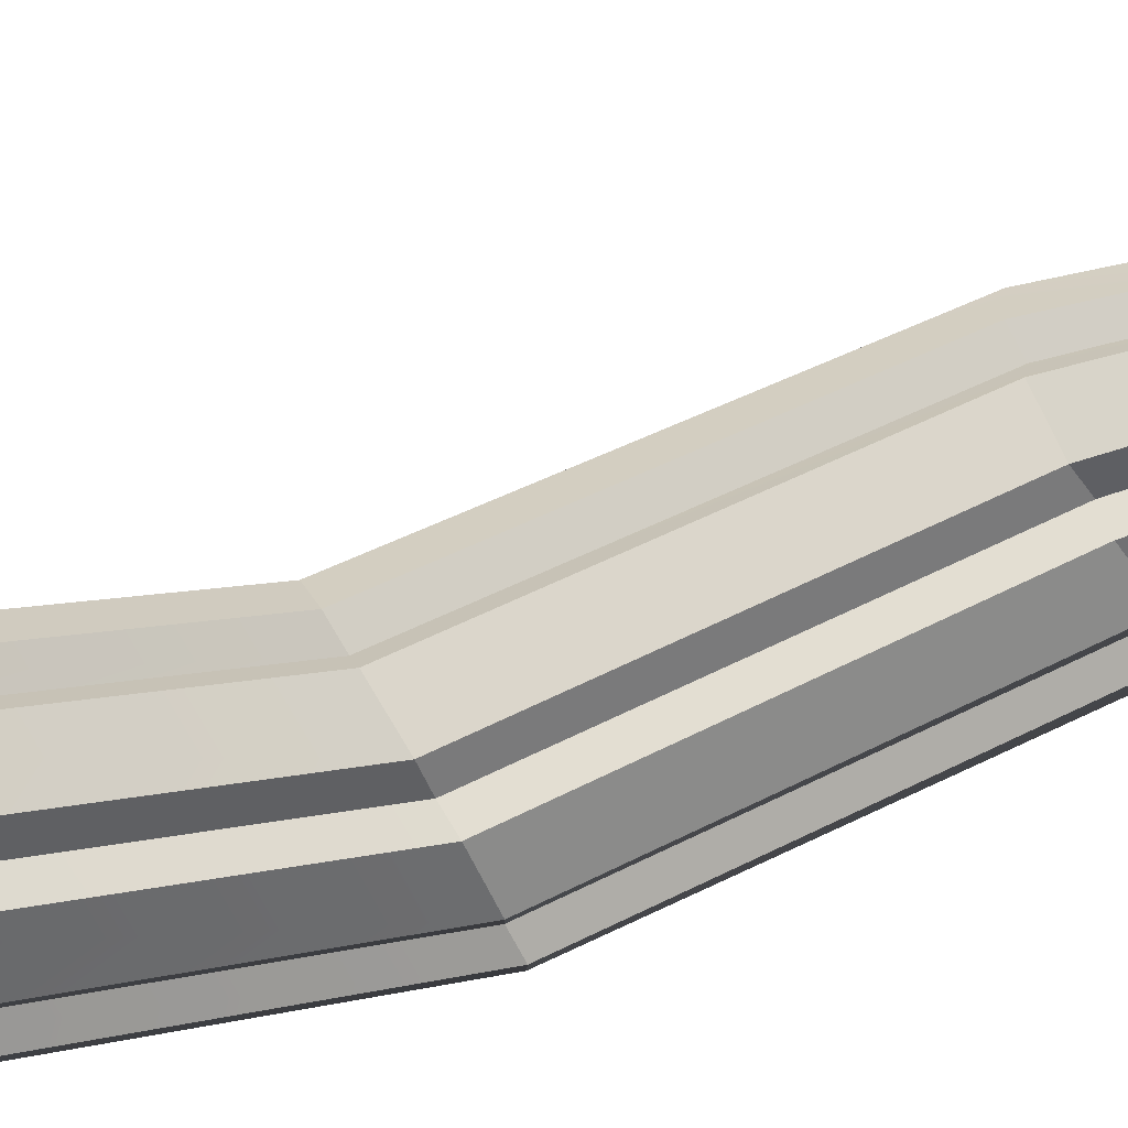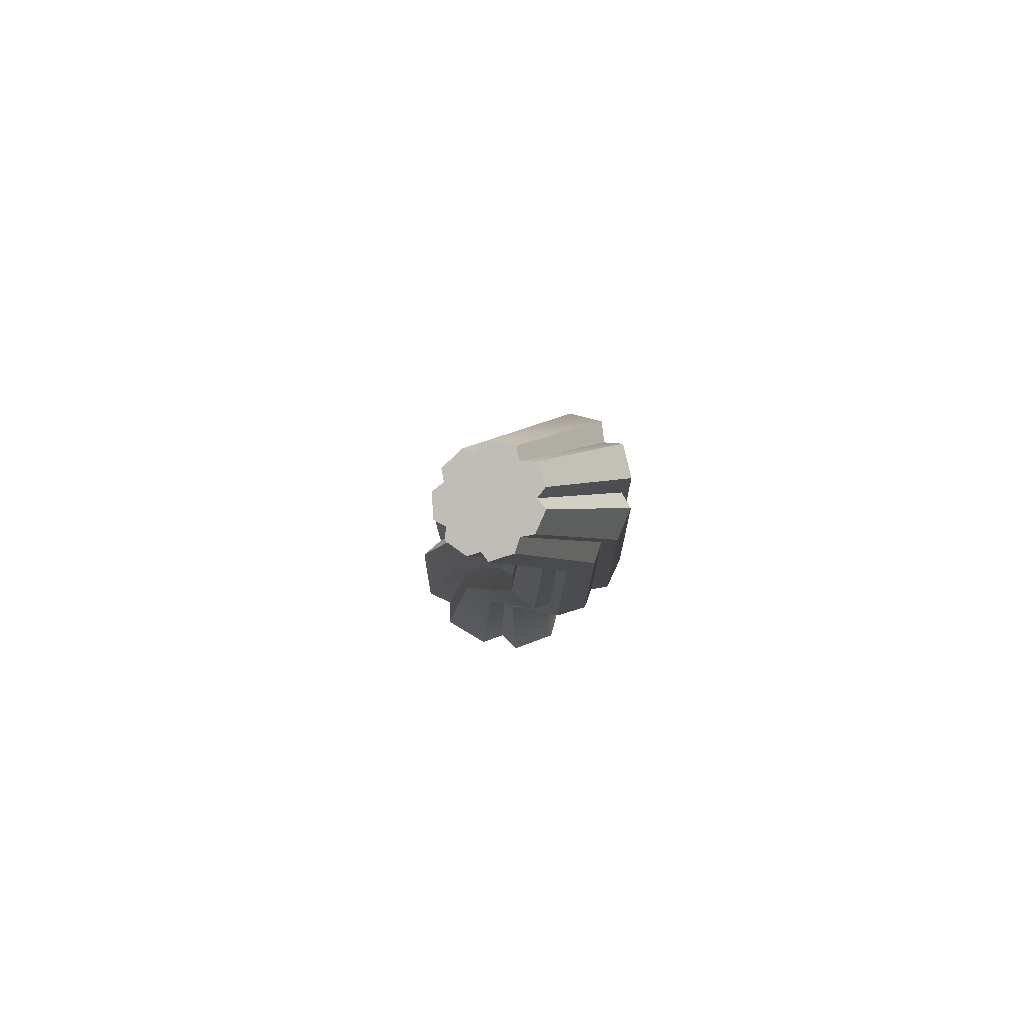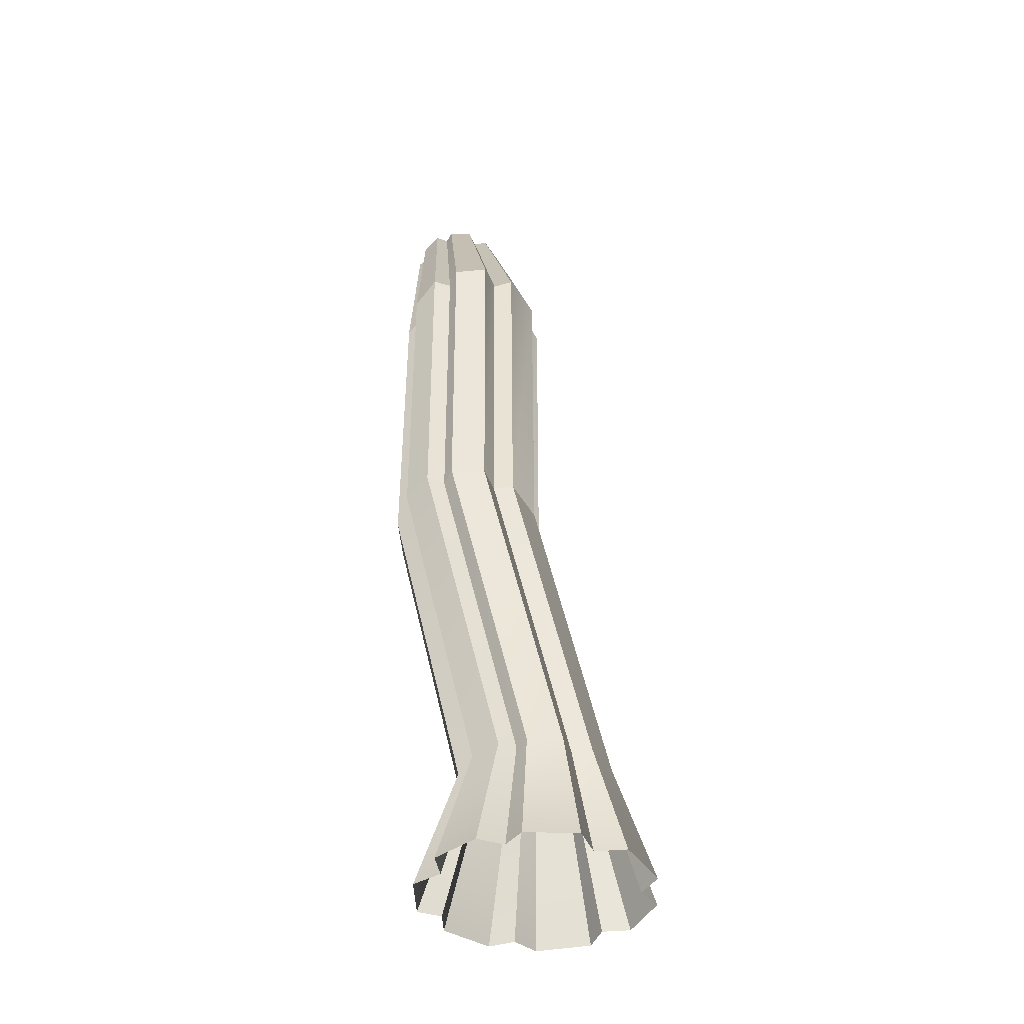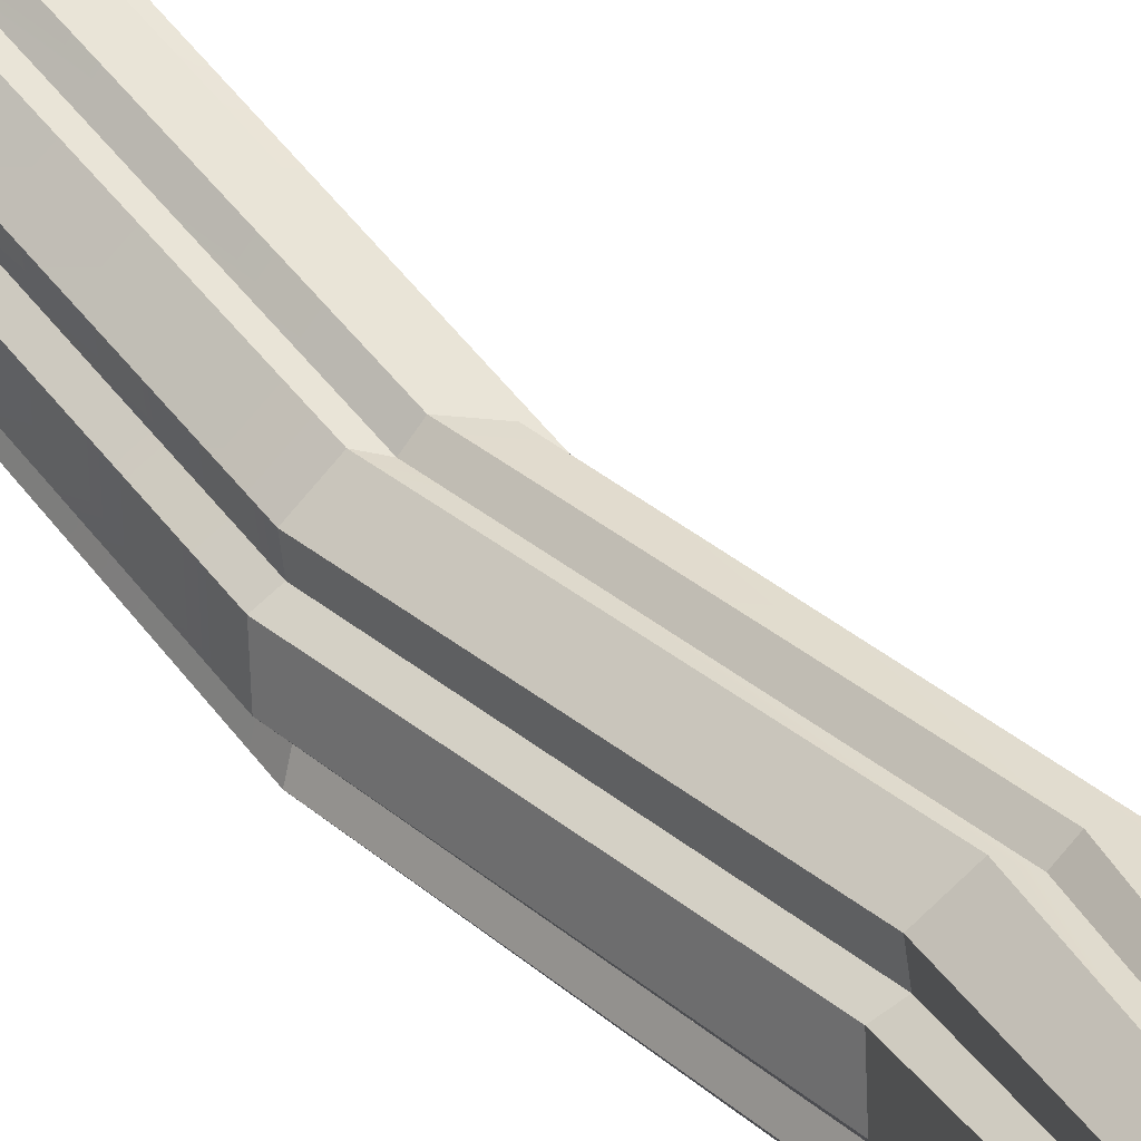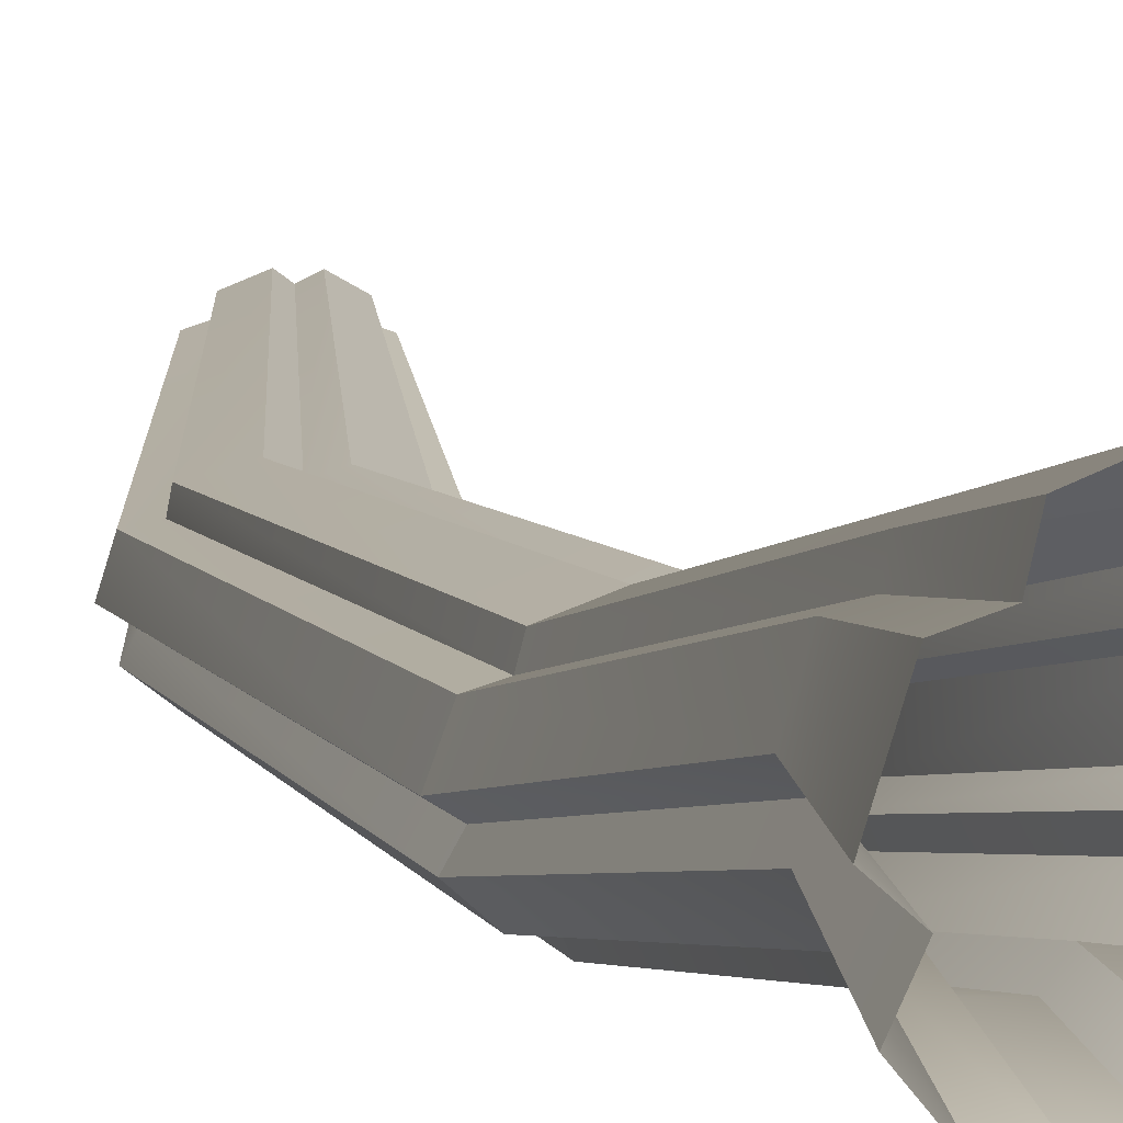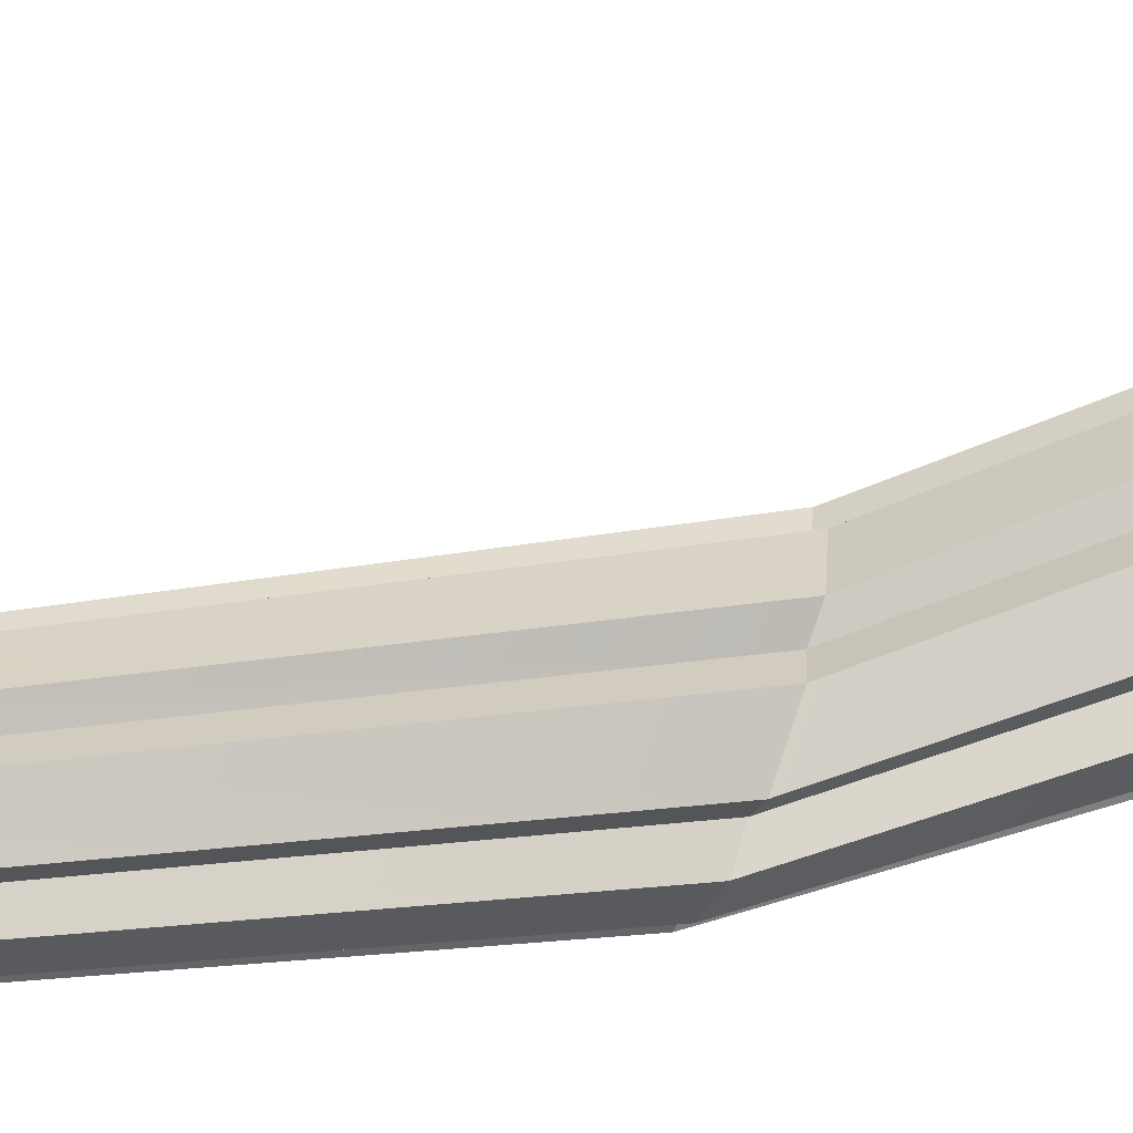
<metadata>
{"format":"obj","ext":"obj","renderer":"f3d","projection":"perspective","resolution":1024,"background":"white","views":[{"elev":37.5,"azim":55.4,"up":"+Z"},{"elev":78.8,"azim":116.2,"up":"+Y"},{"elev":-41.1,"azim":-131.8,"up":"+Y"},{"elev":38.0,"azim":137.0,"up":"+Z"},{"elev":11.7,"azim":-24.2,"up":"+Z"},{"elev":16.5,"azim":-106.4,"up":"+Z"}]}
</metadata>
<code>
v 0.3974 10.57 -0.3707
v 0.4994 10.55 -0.3743
v 0.5309 10.54 -0.3274
v 0.3723 10.56 -0.3201
v 0.664 10.5 -0.2594
v 0.2455 10.56 -0.2559
v 0.3209 10.57 -0.3309
v 0.6412 10.5 -0.215
v 0.2695 10.54 -0.1952
v 0.6776 10.48 -0.1732
v 0.2188 10.54 -0.1579
v 0.6571 10.46 -0.06859
v 0.2453 10.5 -0.04259
v 0.6065 10.46 -0.04823
v 0.6018 10.44 0.008046
v 0.3005 10.49 -0.02498
v 0.308 10.48 0.03056
v 0.4536 10.45 0.03725
v 0.4088 10.45 0.07037
v 0.5062 10.44 0.06398
v 0.596 10.53 -0.3355
v -0.266 6.293 0.4403
v -0.1749 6.849 0.2908
v -0.02009 6.849 0.339
v -0.03135 6.293 0.5133
v 0.01859 8.038 -0.02702
v -0.1247 8.089 -0.08612
v -0.03135 6.293 0.5133
v -0.02009 6.849 0.339
v 0.04061 6.849 0.2842
v 0.06063 6.293 0.4303
v 0.08602 8.043 -0.07309
v 0.01859 8.038 -0.02702
v 0.06063 6.293 0.4303
v 0.04061 6.849 0.2842
v 0.1223 6.849 0.3183
v 0.1844 6.293 0.4819
v 0.1603 8.013 -0.03378
v 0.08602 8.043 -0.07309
v 0.1844 6.293 0.4819
v 0.1223 6.849 0.3183
v 0.2543 6.849 0.2234
v 0.3845 6.293 0.3382
v 0.3033 8.014 -0.1112
v 0.1603 8.013 -0.03378
v 0.3845 6.293 0.3382
v 0.2543 6.849 0.2234
v 0.2523 6.849 0.1385
v 0.3814 6.293 0.2095
v 0.3143 8.042 -0.1912
v 0.3033 8.014 -0.1112
v 0.3814 6.293 0.2095
v 0.2523 6.849 0.1385
v 0.3236 6.849 0.1021
v 0.4894 6.293 0.1544
v 0.3892 8.038 -0.219
v 0.3143 8.042 -0.1912
v 0.4894 6.293 0.1544
v 0.3236 6.849 0.1021
v 0.3373 6.849 -0.05716
v 0.5102 6.293 -0.08693
v 0.4269 8.087 -0.3675
v 0.3892 8.038 -0.219
v 0.5102 6.293 -0.08693
v 0.3373 6.849 -0.05716
v 0.277 6.849 -0.1157
v 0.4189 6.293 -0.1757
v 0.3772 8.12 -0.4279
v 0.4269 8.087 -0.3675
v 0.4189 6.293 -0.1757
v 0.277 6.849 -0.1157
v 0.3035 6.849 -0.1849
v 0.459 6.293 -0.2805
v 0.4135 8.137 -0.4905
v 0.3772 8.12 -0.4279
v 0.459 6.293 -0.2805
v 0.3035 6.849 -0.1849
v 0.1913 6.849 -0.2914
v 0.2889 6.293 -0.4419
v 0.3205 8.197 -0.6006
v 0.4135 8.137 -0.4905
v 0.2889 6.293 -0.4419
v 0.1913 6.849 -0.2914
v 0.09672 6.849 -0.2718
v 0.1457 6.293 -0.4122
v 0.2255 8.212 -0.5906
v 0.3205 8.197 -0.6006
v 0.1457 6.293 -0.4122
v 0.09672 6.849 -0.2718
v 0.04294 6.849 -0.3385
v 0.06416 6.293 -0.5133
v 0.1834 8.246 -0.6581
v 0.2255 8.212 -0.5906
v 0.06416 6.293 -0.5133
v 0.04294 6.849 -0.3385
v -0.1068 6.849 -0.3214
v -0.1627 6.293 -0.4873
v 0.03503 8.275 -0.6553
v 0.1834 8.246 -0.6581
v -0.1627 6.293 -0.4873
v -0.1068 6.849 -0.3214
v -0.1358 6.849 -0.2427
v -0.2066 6.293 -0.3681
v -0.005187 8.255 -0.584
v 0.03503 8.275 -0.6553
v -0.2066 6.293 -0.3681
v -0.1358 6.849 -0.2427
v -0.2132 6.849 -0.253
v -0.324 6.293 -0.3837
v -0.07897 8.276 -0.6005
v -0.005187 8.255 -0.584
v -0.324 6.293 -0.3837
v -0.2132 6.849 -0.253
v -0.3123 6.849 -0.132
v -0.4742 6.293 -0.2003
v -0.1939 8.259 -0.4956
v -0.07897 8.276 -0.6005
v -0.4742 6.293 -0.2003
v -0.3123 6.849 -0.132
v -0.2673 6.849 -0.04357
v -0.406 6.293 -0.06634
v -0.1636 8.22 -0.4085
v -0.1939 8.259 -0.4956
v -0.406 6.293 -0.06634
v -0.2673 6.849 -0.04357
v -0.3361 6.849 0.01824
v -0.5102 6.293 0.02732
v -0.24 8.216 -0.3566
v -0.1636 8.22 -0.4085
v -0.5102 6.293 0.02732
v -0.3361 6.849 0.01824
v -0.2789 6.849 0.1882
v -0.4235 6.293 0.2848
v -0.2103 8.147 -0.1918
v -0.24 8.216 -0.3566
v -0.4235 6.293 0.2848
v -0.2789 6.849 0.1882
v -0.1948 6.849 0.2083
v -0.2961 6.293 0.3153
v -0.1315 8.121 -0.1654
v -0.2103 8.147 -0.1918
v -0.2961 6.293 0.3153
v -0.1948 6.849 0.2083
v -0.1749 6.849 0.2908
v -0.266 6.293 0.4403
v -0.1247 8.089 -0.08612
v -0.1315 8.121 -0.1654
v -0.1247 8.089 -0.08612
v -0.1588 9.465 -0.1128
v -0.03558 9.365 -0.06383
v 0.01859 8.038 -0.02702
v 0.4088 10.45 0.07037
v 0.308 10.48 0.03056
v 0.01859 8.038 -0.02702
v -0.03558 9.365 -0.06383
v 0.03346 9.36 -0.1074
v 0.08602 8.043 -0.07309
v 0.08602 8.043 -0.07309
v 0.03346 9.36 -0.1074
v 0.09602 9.303 -0.07424
v 0.1603 8.013 -0.03378
v 0.5062 10.44 0.06398
v 0.4536 10.45 0.03725
v 0.1603 8.013 -0.03378
v 0.09602 9.303 -0.07424
v 0.2393 9.282 -0.1484
v 0.3033 8.014 -0.1112
v 0.3033 8.014 -0.1112
v 0.2393 9.282 -0.1484
v 0.2615 9.323 -0.2209
v 0.3143 8.042 -0.1912
v 0.3143 8.042 -0.1912
v 0.2615 9.323 -0.2209
v 0.3347 9.305 -0.2482
v 0.3892 8.038 -0.219
v 0.3892 8.038 -0.219
v 0.3347 9.305 -0.2482
v 0.3917 9.373 -0.3833
v 0.4269 8.087 -0.3675
v 0.4269 8.087 -0.3675
v 0.3917 9.373 -0.3833
v 0.3549 9.431 -0.4362
v 0.3772 8.12 -0.4279
v 0.6412 10.5 -0.215
v 0.6776 10.48 -0.1732
v 0.3772 8.12 -0.4279
v 0.3549 9.431 -0.4362
v 0.3978 9.451 -0.4939
v 0.4135 8.137 -0.4905
v 0.4135 8.137 -0.4905
v 0.3978 9.451 -0.4939
v 0.3286 9.557 -0.5903
v 0.3205 8.197 -0.6006
v 0.596 10.53 -0.3355
v 0.664 10.5 -0.2594
v 0.3205 8.197 -0.6006
v 0.3286 9.557 -0.5903
v 0.2396 9.595 -0.5784
v 0.2255 8.212 -0.5906
v 0.2255 8.212 -0.5906
v 0.2396 9.595 -0.5784
v 0.2109 9.654 -0.638
v 0.1834 8.246 -0.6581
v 0.4994 10.55 -0.3743
v 0.5309 10.54 -0.3274
v 0.1834 8.246 -0.6581
v 0.2109 9.654 -0.638
v 0.07382 9.72 -0.631
v 0.03503 8.275 -0.6553
v 0.03503 8.275 -0.6553
v 0.07382 9.72 -0.631
v 0.02606 9.698 -0.5654
v -0.005187 8.255 -0.584
v -0.005187 8.255 -0.584
v 0.02606 9.698 -0.5654
v -0.03944 9.741 -0.5781
v -0.07897 8.276 -0.6005
v 0.3209 10.57 -0.3309
v 0.3723 10.56 -0.3201
v -0.07897 8.276 -0.6005
v -0.03944 9.741 -0.5781
v -0.1611 9.734 -0.48
v -0.1939 8.259 -0.4956
v -0.1939 8.259 -0.4956
v -0.1611 9.734 -0.48
v -0.1462 9.669 -0.4024
v -0.1636 8.22 -0.4085
v 0.2695 10.54 -0.1952
v 0.2455 10.56 -0.2559
v -0.1636 8.22 -0.4085
v -0.1462 9.669 -0.4024
v -0.2244 9.674 -0.3532
v -0.24 8.216 -0.3566
v -0.24 8.216 -0.3566
v -0.2244 9.674 -0.3532
v -0.2217 9.565 -0.2055
v -0.2103 8.147 -0.1918
v 0.2453 10.5 -0.04259
v 0.2188 10.54 -0.1579
v -0.2103 8.147 -0.1918
v -0.2217 9.565 -0.2055
v -0.1531 9.514 -0.184
v -0.1315 8.121 -0.1654
v 0.3005 10.49 -0.02498
v 0.2453 10.5 -0.04259
v -0.1315 8.121 -0.1654
v -0.1531 9.514 -0.184
v -0.1588 9.465 -0.1128
v -0.1247 8.089 -0.08612
v 0.308 10.48 0.03056
v 0.3005 10.49 -0.02498
v -0.03558 9.365 -0.06383
v 0.4088 10.45 0.07037
v 0.4536 10.45 0.03725
v 0.03346 9.36 -0.1074
v 0.09602 9.303 -0.07424
v 0.5062 10.44 0.06398
v 0.6018 10.44 0.008046
v 0.2393 9.282 -0.1484
v 0.2393 9.282 -0.1484
v 0.6018 10.44 0.008046
v 0.6065 10.46 -0.04823
v 0.2615 9.323 -0.2209
v 0.2615 9.323 -0.2209
v 0.6065 10.46 -0.04823
v 0.6571 10.46 -0.06859
v 0.3347 9.305 -0.2482
v 0.3347 9.305 -0.2482
v 0.6571 10.46 -0.06859
v 0.6776 10.48 -0.1732
v 0.3917 9.373 -0.3833
v 0.3549 9.431 -0.4362
v 0.6412 10.5 -0.215
v 0.664 10.5 -0.2594
v 0.3978 9.451 -0.4939
v 0.3286 9.557 -0.5903
v 0.596 10.53 -0.3355
v 0.5309 10.54 -0.3274
v 0.2396 9.595 -0.5784
v 0.2109 9.654 -0.638
v 0.4994 10.55 -0.3743
v 0.3974 10.57 -0.3707
v 0.07382 9.72 -0.631
v 0.07382 9.72 -0.631
v 0.3974 10.57 -0.3707
v 0.3723 10.56 -0.3201
v 0.02606 9.698 -0.5654
v -0.03944 9.741 -0.5781
v 0.3209 10.57 -0.3309
v 0.2455 10.56 -0.2559
v -0.1611 9.734 -0.48
v -0.1462 9.669 -0.4024
v 0.2695 10.54 -0.1952
v 0.2188 10.54 -0.1579
v -0.2244 9.674 -0.3532
g Pumpkin_GRP_1773_20
f 1 3 2
f 3 1 4
f 5 3 4
f 4 6 5
f 6 4 7
f 5 6 8
f 8 6 9
f 8 9 10
f 10 9 11
f 10 11 12
f 12 11 13
f 12 13 14
f 14 13 15
f 15 13 16
f 15 16 17
f 15 17 18
f 19 18 17
f 15 18 20
f 3 5 21
f 22 24 23
f 22 25 24
f 23 24 26
f 23 26 27
f 28 30 29
f 28 31 30
f 29 30 32
f 29 32 33
f 34 36 35
f 34 37 36
f 35 36 38
f 35 38 39
f 40 42 41
f 40 43 42
f 41 42 44
f 41 44 45
f 46 48 47
f 46 49 48
f 47 48 50
f 47 50 51
f 52 54 53
f 52 55 54
f 53 54 56
f 53 56 57
f 58 60 59
f 58 61 60
f 59 60 62
f 59 62 63
f 64 66 65
f 64 67 66
f 65 66 68
f 65 68 69
f 70 72 71
f 70 73 72
f 71 72 74
f 71 74 75
f 76 78 77
f 76 79 78
f 77 78 80
f 77 80 81
f 82 84 83
f 82 85 84
f 83 84 86
f 83 86 87
f 88 90 89
f 88 91 90
f 89 90 92
f 89 92 93
f 94 96 95
f 94 97 96
f 95 96 98
f 95 98 99
f 100 102 101
f 100 103 102
f 101 102 104
f 101 104 105
f 106 108 107
f 106 109 108
f 107 108 110
f 107 110 111
f 112 114 113
f 112 115 114
f 113 114 116
f 113 116 117
f 118 120 119
f 118 121 120
f 119 120 122
f 119 122 123
f 124 126 125
f 124 127 126
f 125 126 128
f 125 128 129
f 130 132 131
f 130 133 132
f 131 132 134
f 131 134 135
f 136 138 137
f 136 139 138
f 137 138 140
f 137 140 141
f 142 144 143
f 142 145 144
f 143 144 146
f 143 146 147
f 148 150 149
f 148 151 150
f 149 150 152
f 149 152 153
f 154 156 155
f 154 157 156
f 158 160 159
f 158 161 160
f 159 160 162
f 159 162 163
f 164 166 165
f 164 167 166
f 168 170 169
f 168 171 170
f 172 174 173
f 172 175 174
f 176 178 177
f 176 179 178
f 180 182 181
f 180 183 182
f 181 182 184
f 181 184 185
f 186 188 187
f 186 189 188
f 190 192 191
f 190 193 192
f 191 192 194
f 191 194 195
f 196 198 197
f 196 199 198
f 200 202 201
f 200 203 202
f 201 202 204
f 201 204 205
f 206 208 207
f 206 209 208
f 210 212 211
f 210 213 212
f 214 216 215
f 214 217 216
f 215 216 218
f 215 218 219
f 220 222 221
f 220 223 222
f 224 226 225
f 224 227 226
f 225 226 228
f 225 228 229
f 230 232 231
f 230 233 232
f 234 236 235
f 234 237 236
f 235 236 238
f 235 238 239
f 240 242 241
f 240 243 242
f 241 242 244
f 241 244 245
f 246 248 247
f 246 249 248
f 247 248 250
f 247 250 251
f 252 254 253
f 252 255 254
f 256 258 257
f 256 259 258
f 260 262 261
f 260 263 262
f 264 266 265
f 264 267 266
f 268 270 269
f 268 271 270
f 272 274 273
f 272 275 274
f 276 278 277
f 276 279 278
f 280 282 281
f 280 283 282
f 284 286 285
f 284 287 286
f 288 290 289
f 288 291 290
f 292 294 293
f 292 295 294

</code>
